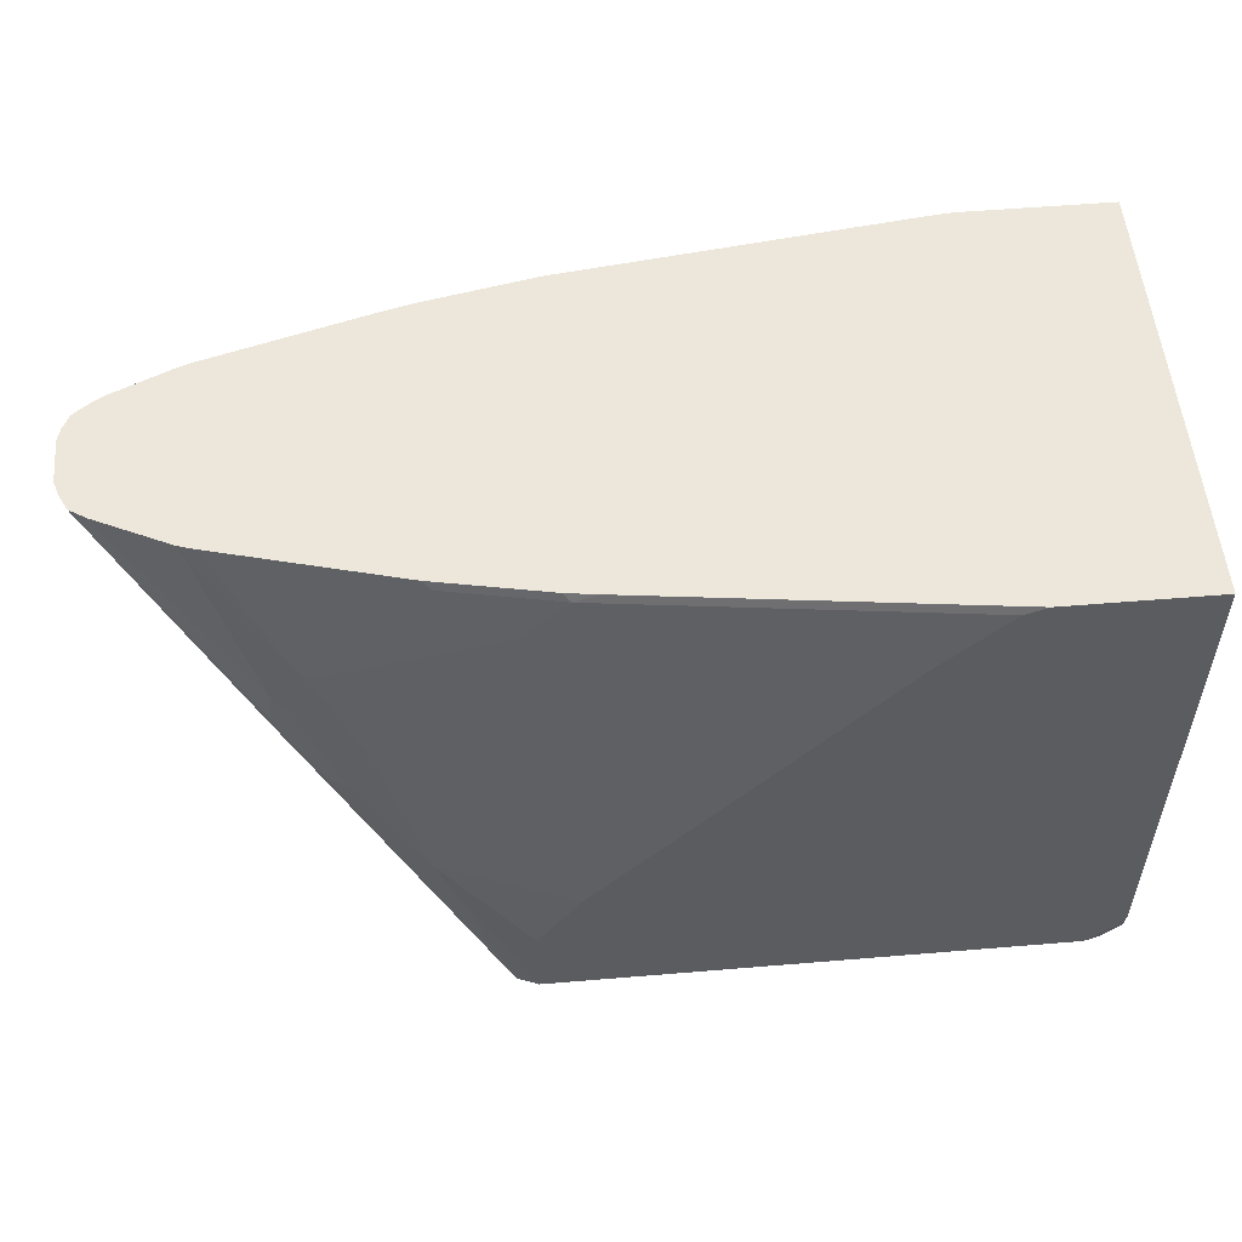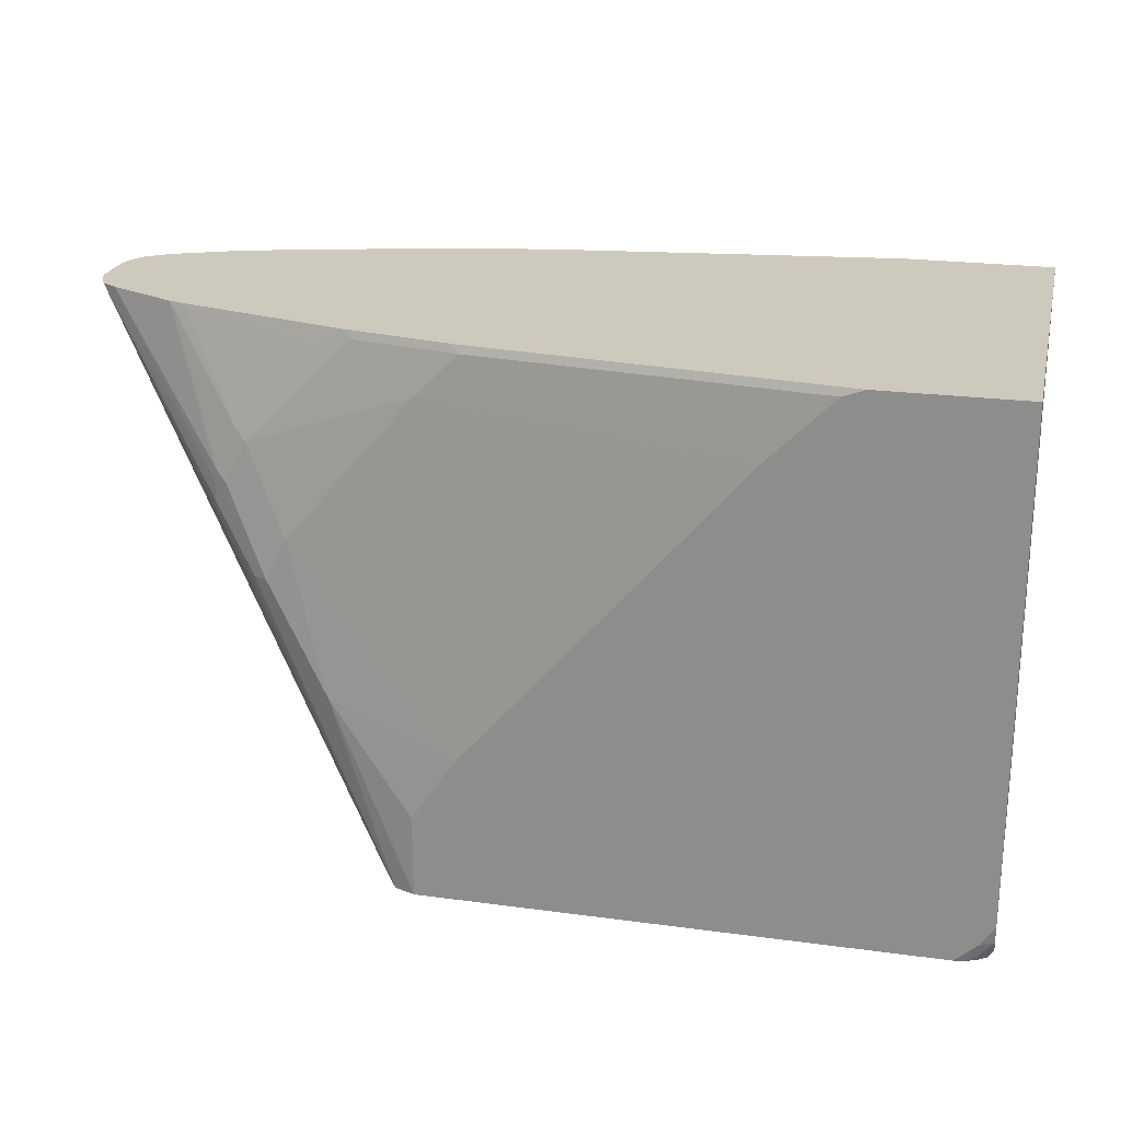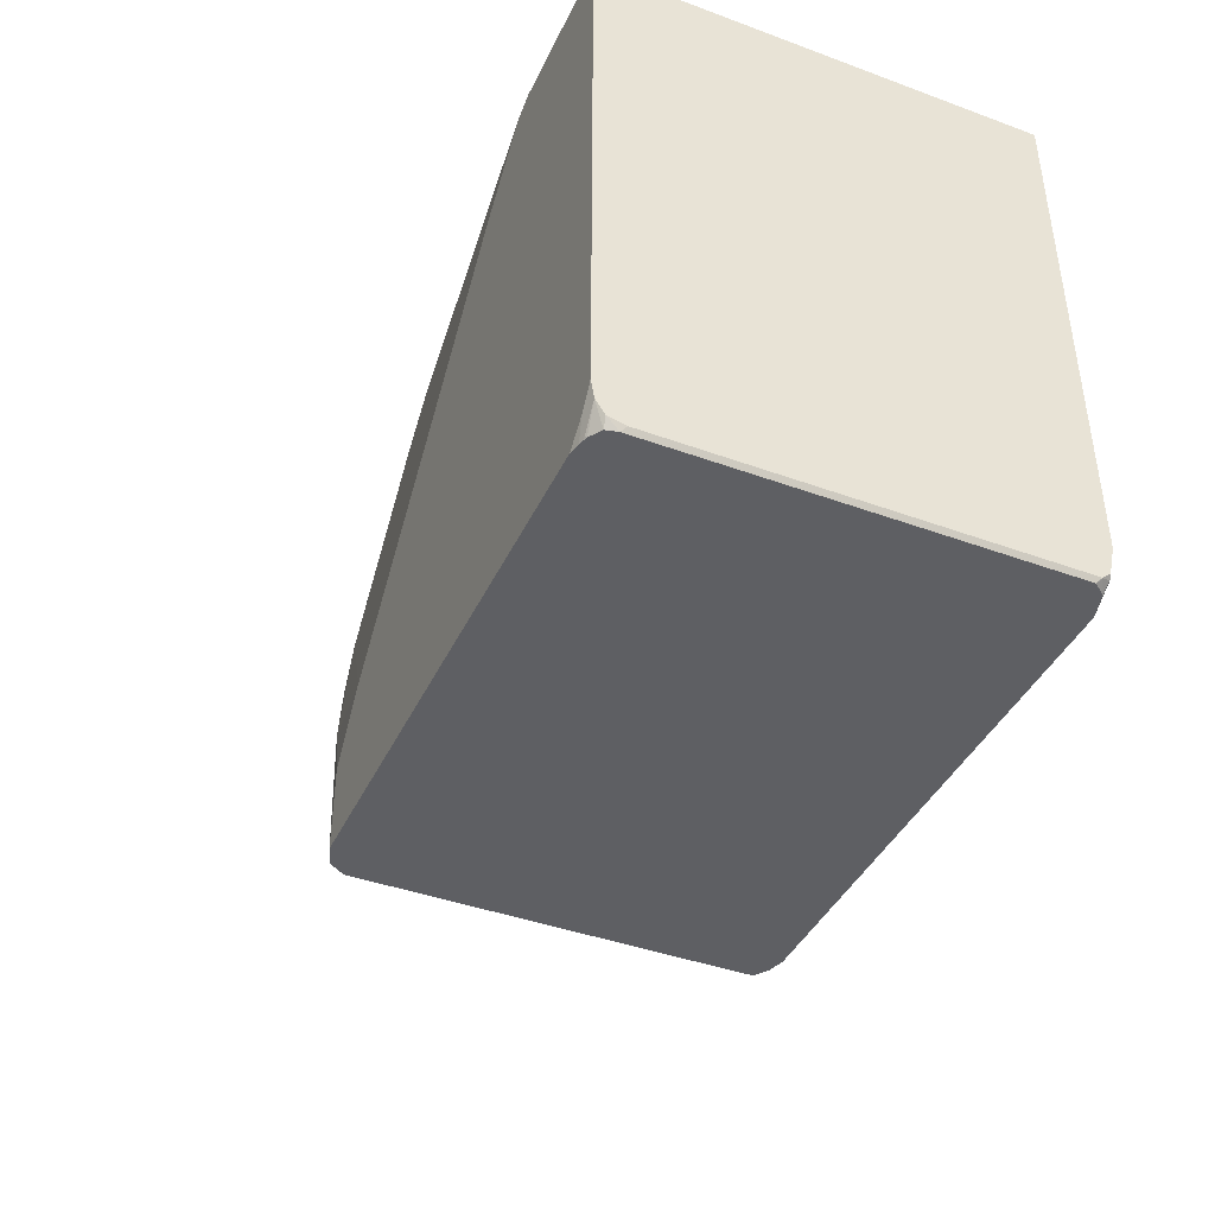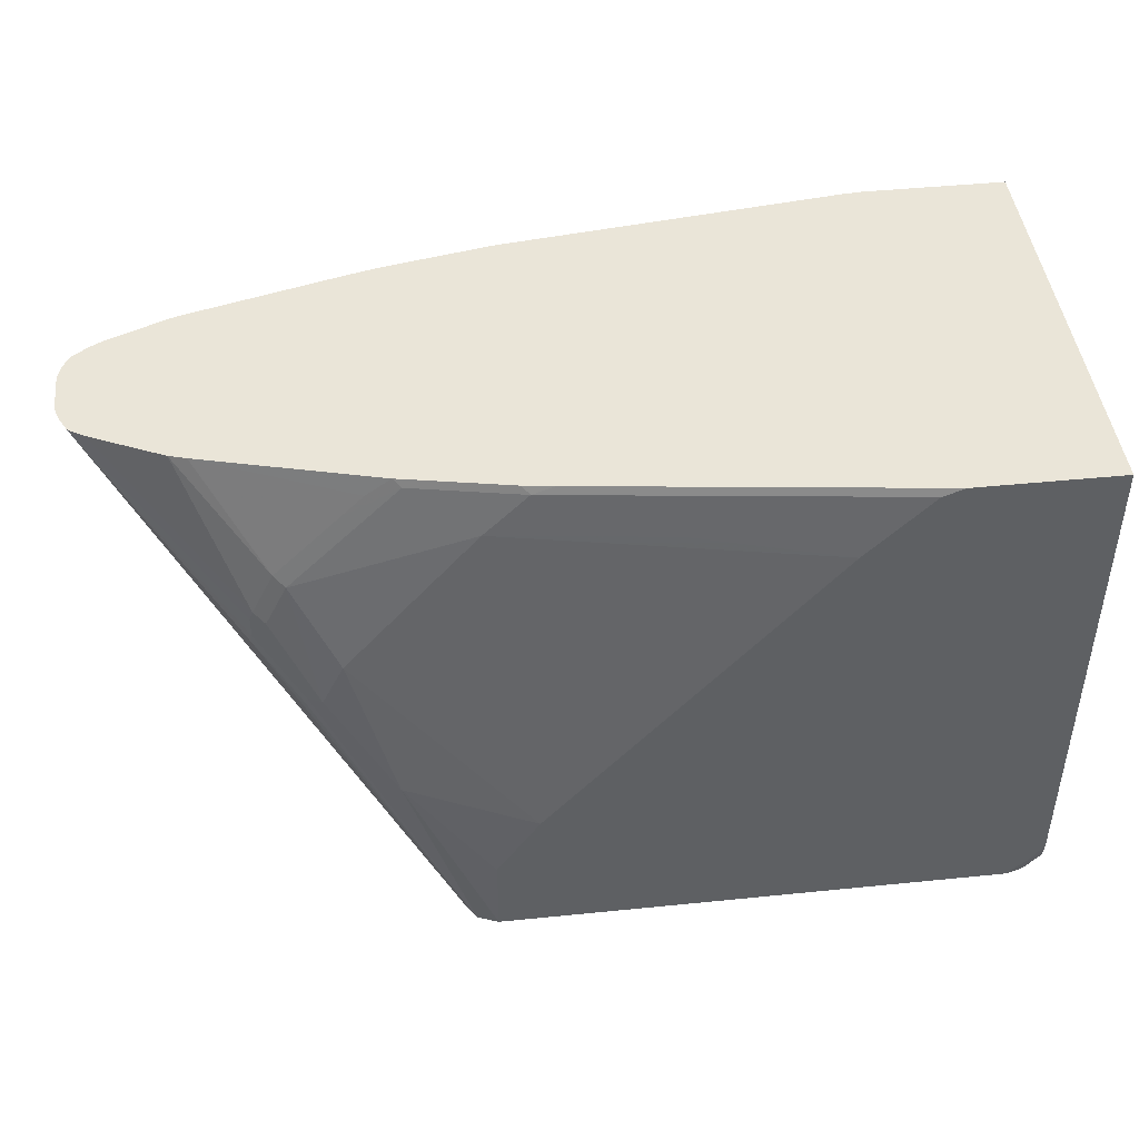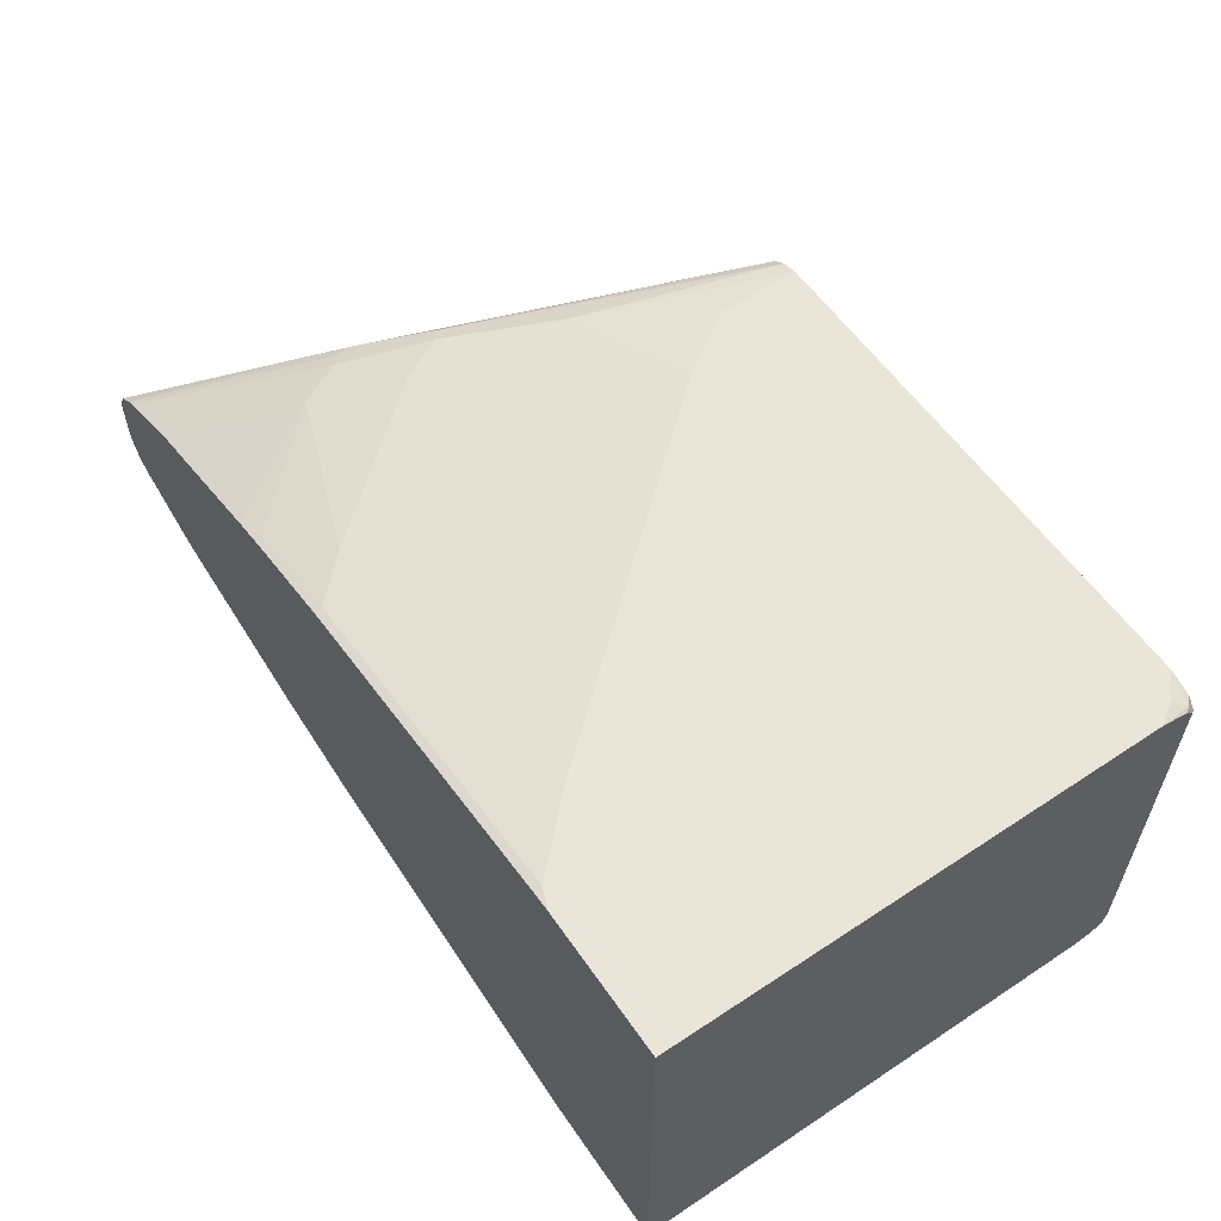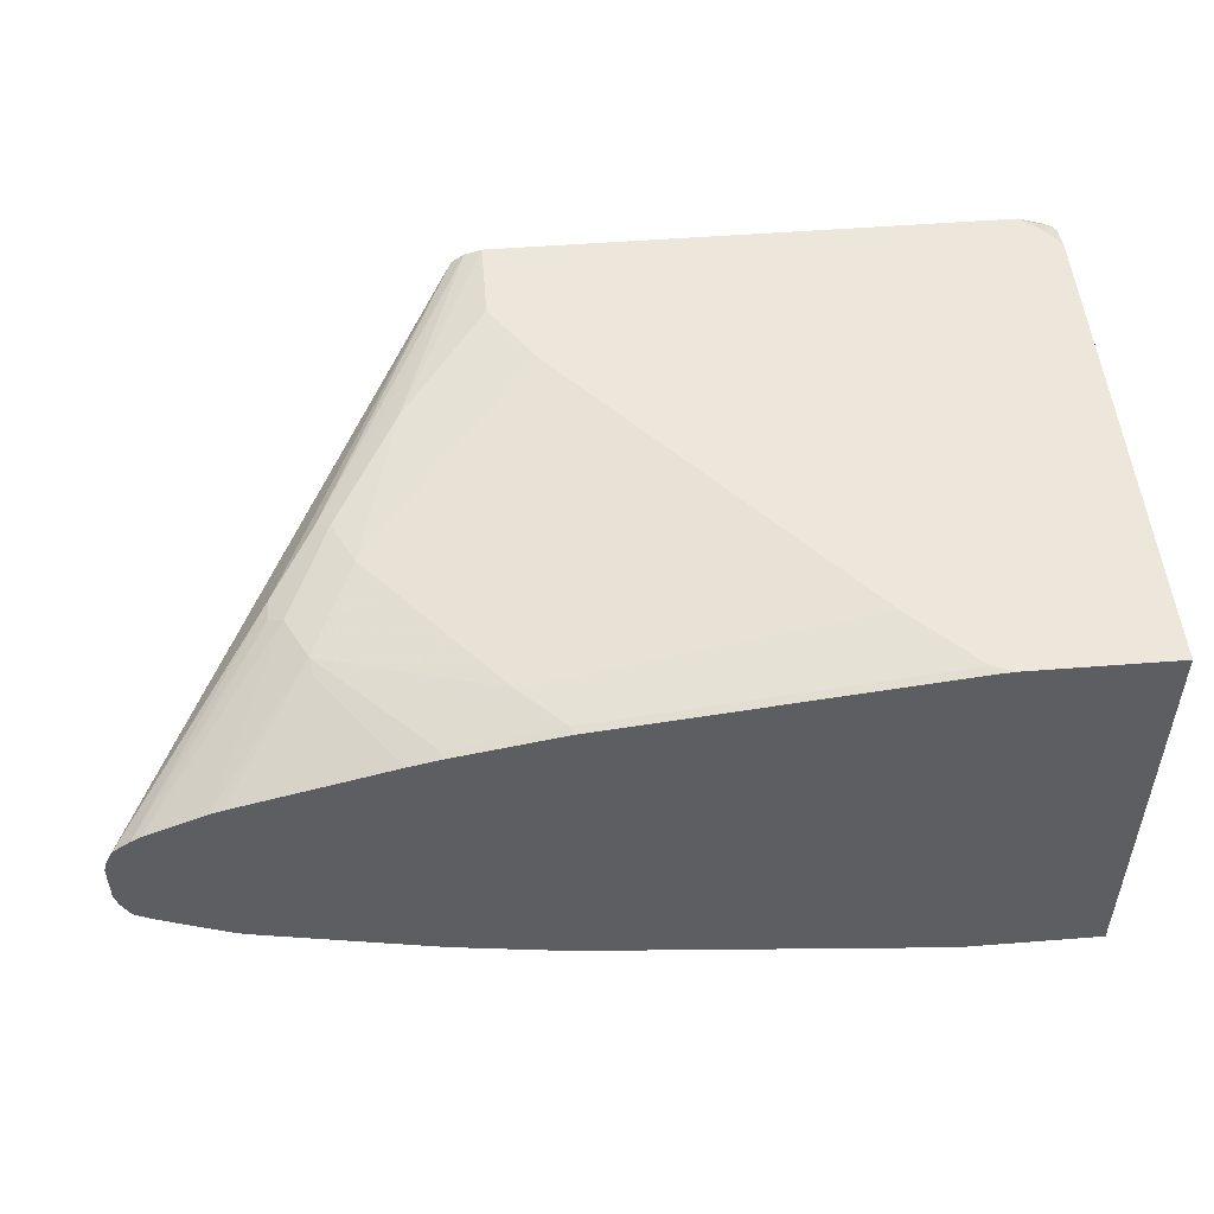
<metadata>
{"format":"obj","ext":"obj","renderer":"f3d","projection":"perspective","resolution":1024,"background":"white","views":[{"elev":53.7,"azim":-5.1,"up":"+Z"},{"elev":22.7,"azim":13.0,"up":"+Z"},{"elev":-41.4,"azim":66.1,"up":"+Z"},{"elev":44.7,"azim":-6.7,"up":"+Z"},{"elev":57.8,"azim":55.6,"up":"+Y"},{"elev":50.7,"azim":-4.9,"up":"+Y"}]}
</metadata>
<code>
v 0.1488 0.008606 -0.2727
v 0.1488 -0.008606 -0.2727
v 0.1502 0.01362 -0.2727
v 0.2812 0.08083 -0.4904
v 0.2806 0.07845 -0.4904
v 0.1523 0.008606 -0.2787
v 0.1504 -0.01404 -0.2727
v 0.1523 -0.008606 -0.2787
v 0.2806 -0.07668 -0.4904
v 0.1531 0.01936 -0.2727
v 0.2836 0.08244 -0.4904
v 0.2098 0.05746 -0.3477
v 0.227 0.06608 -0.3735
v 0.1536 -0.02044 -0.2727
v 0.2848 -0.08299 -0.4904
v 0.16 0.02464 -0.2727
v 0.2864 0.08429 -0.4904
v 0.2098 0.05746 -0.3391
v 0.2327 0.06895 -0.3707
v 0.2586 0.07758 -0.4137
v 0.2529 0.07469 -0.4166
v 0.1599 -0.0245 -0.2727
v 0.209 -0.05603 -0.3491
v 0.2098 -0.05746 -0.3448
v 0.2098 -0.05746 -0.3362
v 0.2931 -0.0862 -0.4904
v 0.2586 -0.07758 -0.4137
v 0.2327 -0.06895 -0.3707
v 0.227 -0.06608 -0.3707
v 0.2263 -0.06465 -0.375
v 0.1638 0.02685 -0.2727
v 0.2931 0.0862 -0.4904
v 0.2155 0.06033 -0.3362
v 0.2241 0.06033 -0.3189
v 0.2414 0.06895 -0.3534
v 0.3103 0.0862 -0.431
v 0.2931 0.0862 -0.4568
v 0.1883 -0.03822 -0.2727
v 0.2112 -0.05817 -0.3319
v 0.2931 -0.0862 -0.4568
v 0.4999 -0.0862 -0.4904
v 0.3103 -0.0862 -0.431
v 0.2414 -0.06895 -0.3534
v 0.2241 -0.06033 -0.3189
v 0.2155 -0.06033 -0.3362
v 0.188 0.03748 -0.2727
v 0.4999 0.0862 -0.4904
v 0.1931 0.0392 -0.2727
v 0.2256 0.05889 -0.3118
v 0.2342 0.05889 -0.3031
v 0.2554 0.05658 -0.2727
v 0.2428 0.05889 -0.2945
v 0.2672 0.06033 -0.2758
v 0.3103 0.06895 -0.2758
v 0.2931 0.06895 -0.2931
v 0.4224 0.0862 -0.3017
v 0.195 -0.04026 -0.2727
v 0.2198 -0.05817 -0.3146
v 0.5044 -0.0853 -0.4904
v 0.5086 -0.0862 -0.4827
v 0.2931 -0.06895 -0.2931
v 0.4224 -0.0862 -0.3017
v 0.2457 -0.05817 -0.2888
v 0.3103 -0.06895 -0.2758
v 0.2672 -0.06033 -0.2758
v 0.5086 0.0862 -0.4827
v 0.5129 0.08404 -0.487
v 0.5094 0.08318 -0.4904
v 0.2679 0.05969 -0.2727
v 0.311 0.06831 -0.2727
v 0.4482 0.0862 -0.2758
v 0.362 0.07758 -0.2931
v 0.431 0.0862 -0.2931
v 0.2543 -0.05817 -0.2802
v 0.264 -0.05873 -0.2727
v 0.5077 -0.08421 -0.4904
v 0.5071 -0.08475 -0.4899
v 0.5144 -0.08502 -0.4815
v 0.5144 -0.0862 -0.4741
v 0.362 -0.07758 -0.2931
v 0.431 -0.0862 -0.2931
v 0.3189 -0.06895 -0.2727
v 0.3071 -0.06735 -0.2727
v 0.4482 -0.0862 -0.2758
v 0.5144 0.0862 -0.4741
v 0.5143 0.08044 -0.4884
v 0.5103 0.08218 -0.4904
v 0.5144 0.08363 -0.4854
v 0.5144 0.08058 -0.4881
v 0.4489 0.08556 -0.2727
v 0.4568 0.0862 -0.2727
v 0.5122 -0.0812 -0.4904
v 0.5144 -0.08156 -0.4867
v 0.5144 -0.0862 -0.2727
v 0.4568 -0.0862 -0.2727
v 0.5144 0.0862 -0.2727
v 0.5133 0.07845 -0.4904
v 0.5144 0.08029 -0.4884
v 0.5133 -0.07668 -0.4904
v 0.5144 -0.07486 -0.4884
f 38 39 58
f 36 55 56
f 44 63 58
f 38 58 57
f 39 45 44
f 39 44 58
f 41 59 60
f 42 61 43
f 42 62 61
f 47 67 68
f 44 64 65
f 44 65 63
f 47 66 67
f 48 51 49
f 49 51 50
f 51 69 53
f 51 53 52
f 53 69 70
f 53 70 54
f 54 70 90
f 44 61 64
f 35 55 36
f 32 85 66
f 34 54 55
f 28 43 44
f 54 90 71
f 28 44 45
f 28 45 39
f 31 46 33
f 32 37 36
f 32 36 56
f 32 56 73
f 32 73 71
f 32 71 91
f 32 91 96
f 32 96 85
f 32 66 47
f 33 46 34
f 34 46 48
f 34 48 49
f 34 49 50
f 34 50 51
f 34 51 52
f 34 52 53
f 34 53 54
f 34 55 35
f 54 71 73
f 67 85 88
f 54 72 55
f 67 89 86
f 71 90 91
f 76 92 78
f 76 78 77
f 78 93 100
f 78 100 98
f 78 98 89
f 78 89 88
f 78 88 85
f 78 85 96
f 78 96 94
f 78 94 79
f 78 92 93
f 86 97 87
f 86 89 98
f 86 98 97
f 92 99 93
f 93 99 100
f 97 98 100
f 97 100 99
f 27 43 28
f 67 88 89
f 54 73 72
f 67 87 68
f 66 85 67
f 55 72 56
f 56 72 73
f 57 58 63
f 57 63 74
f 57 74 75
f 59 76 77
f 59 77 78
f 59 78 60
f 60 78 79
f 61 62 80
f 61 80 64
f 62 81 80
f 63 65 74
f 64 82 83
f 64 83 75
f 64 75 65
f 64 80 81
f 64 81 84
f 64 84 95
f 64 95 82
f 65 75 74
f 67 86 87
f 27 42 43
f 43 61 44
f 26 42 40
f 1 6 8
f 1 8 2
f 2 8 9
f 2 9 7
f 3 10 4
f 4 11 17
f 4 17 32
f 4 32 47
f 4 47 68
f 4 68 87
f 4 87 97
f 4 97 99
f 4 99 92
f 4 92 76
f 4 76 59
f 4 59 41
f 4 41 26
f 4 26 15
f 4 15 9
f 4 9 5
f 4 10 12
f 1 5 6
f 4 12 13
f 1 4 5
f 1 10 3
f 27 40 42
f 1 2 7
f 1 7 14
f 1 14 22
f 1 22 38
f 1 38 57
f 1 57 75
f 1 75 83
f 1 83 82
f 1 82 95
f 1 95 94
f 1 94 96
f 1 91 90
f 1 90 70
f 1 70 69
f 1 69 51
f 1 51 48
f 1 48 46
f 1 46 31
f 1 31 16
f 1 16 10
f 1 3 4
f 4 13 11
f 1 96 91
f 5 8 6
f 19 34 35
f 19 35 20
f 20 36 37
f 20 37 32
f 20 35 36
f 22 25 39
f 22 39 38
f 23 30 29
f 23 29 24
f 24 29 28
f 24 28 25
f 25 28 39
f 26 40 27
f 26 41 60
f 26 79 94
f 26 94 95
f 26 95 84
f 26 84 81
f 26 81 62
f 5 9 8
f 26 62 42
f 19 33 34
f 18 31 33
f 26 60 79
f 17 20 32
f 9 15 14
f 7 9 14
f 18 33 19
f 10 16 12
f 11 13 17
f 12 18 19
f 12 19 13
f 13 19 20
f 13 20 21
f 13 21 17
f 14 15 23
f 12 16 18
f 15 29 30
f 14 23 24
f 15 30 23
f 15 28 29
f 17 21 20
f 16 31 18
f 15 26 27
f 14 25 22
f 14 24 25
f 15 27 28

</code>
